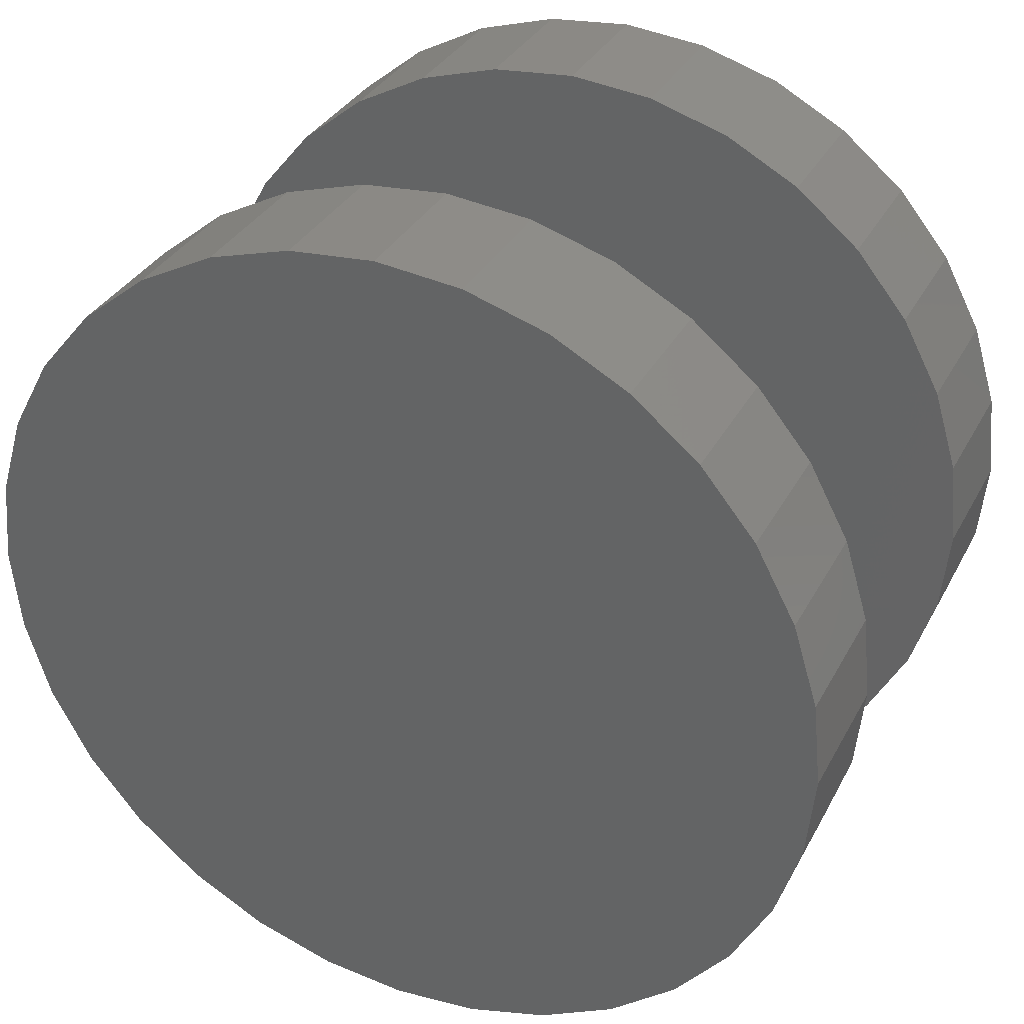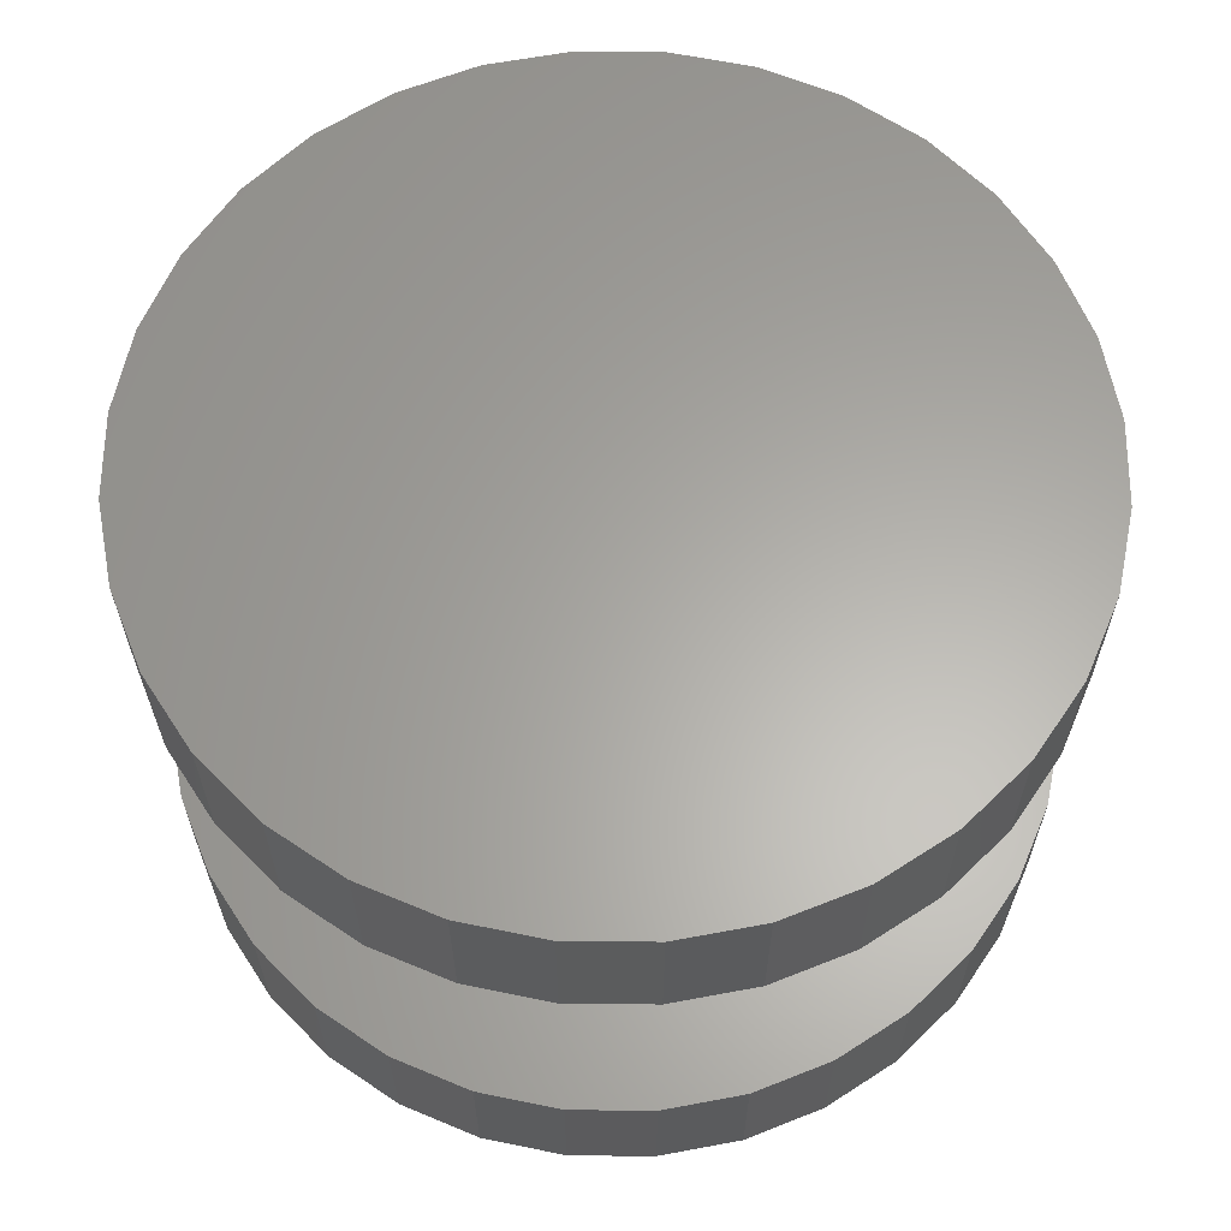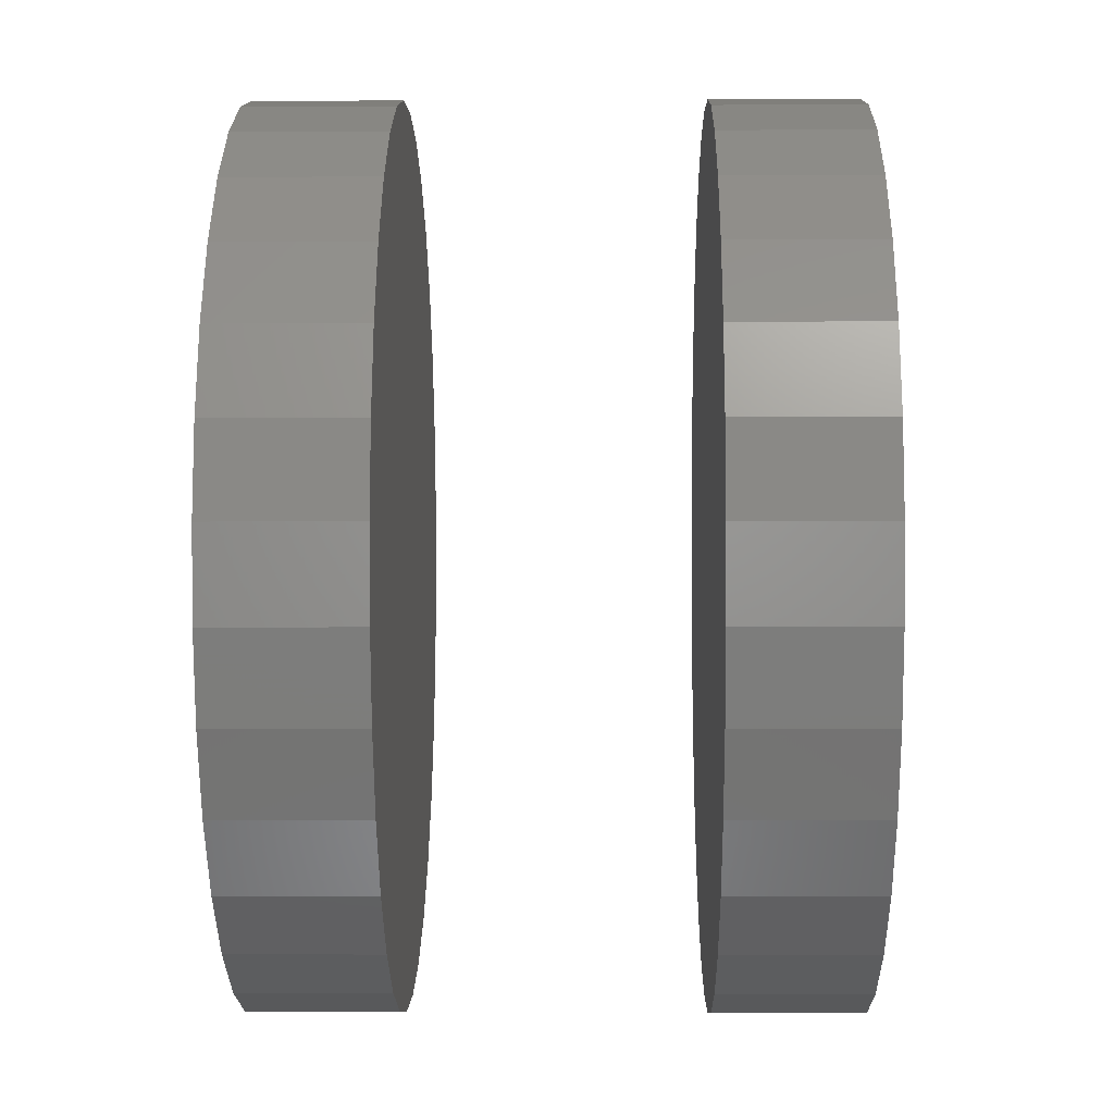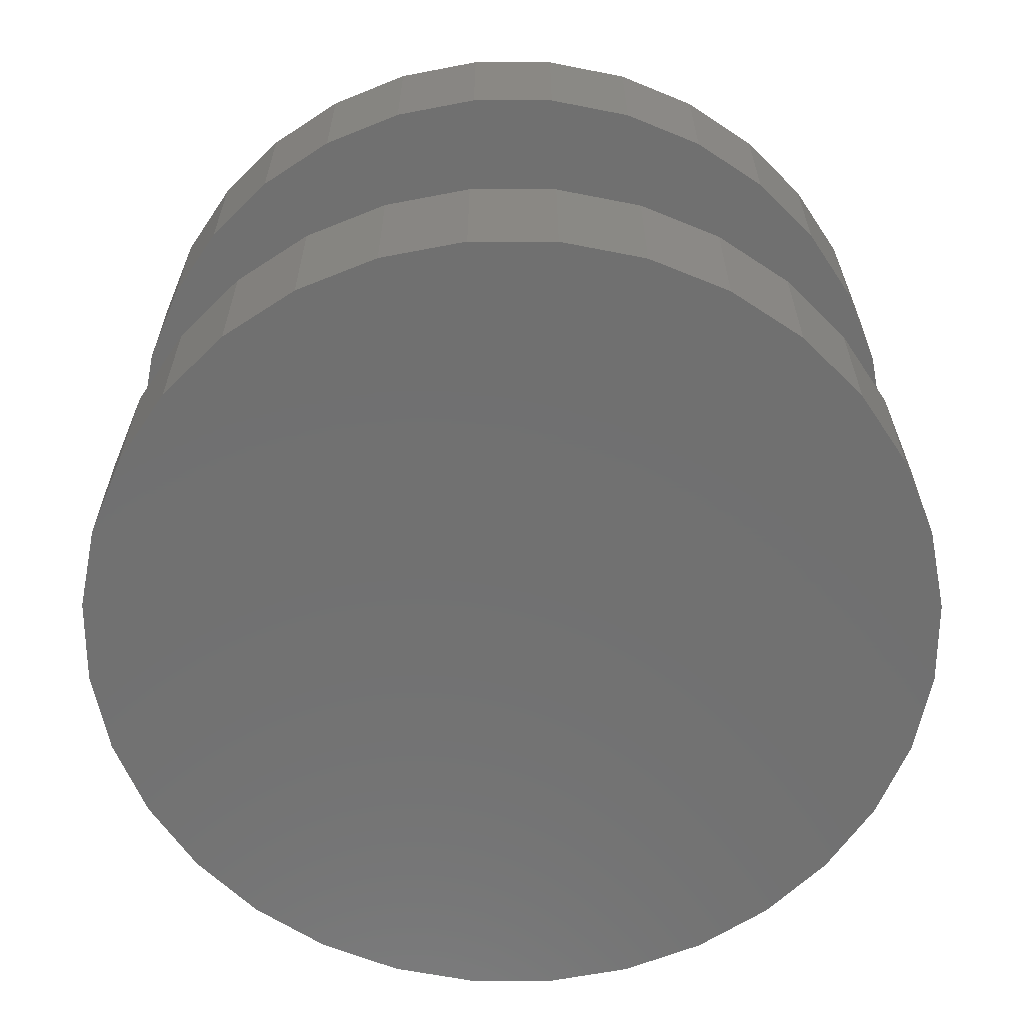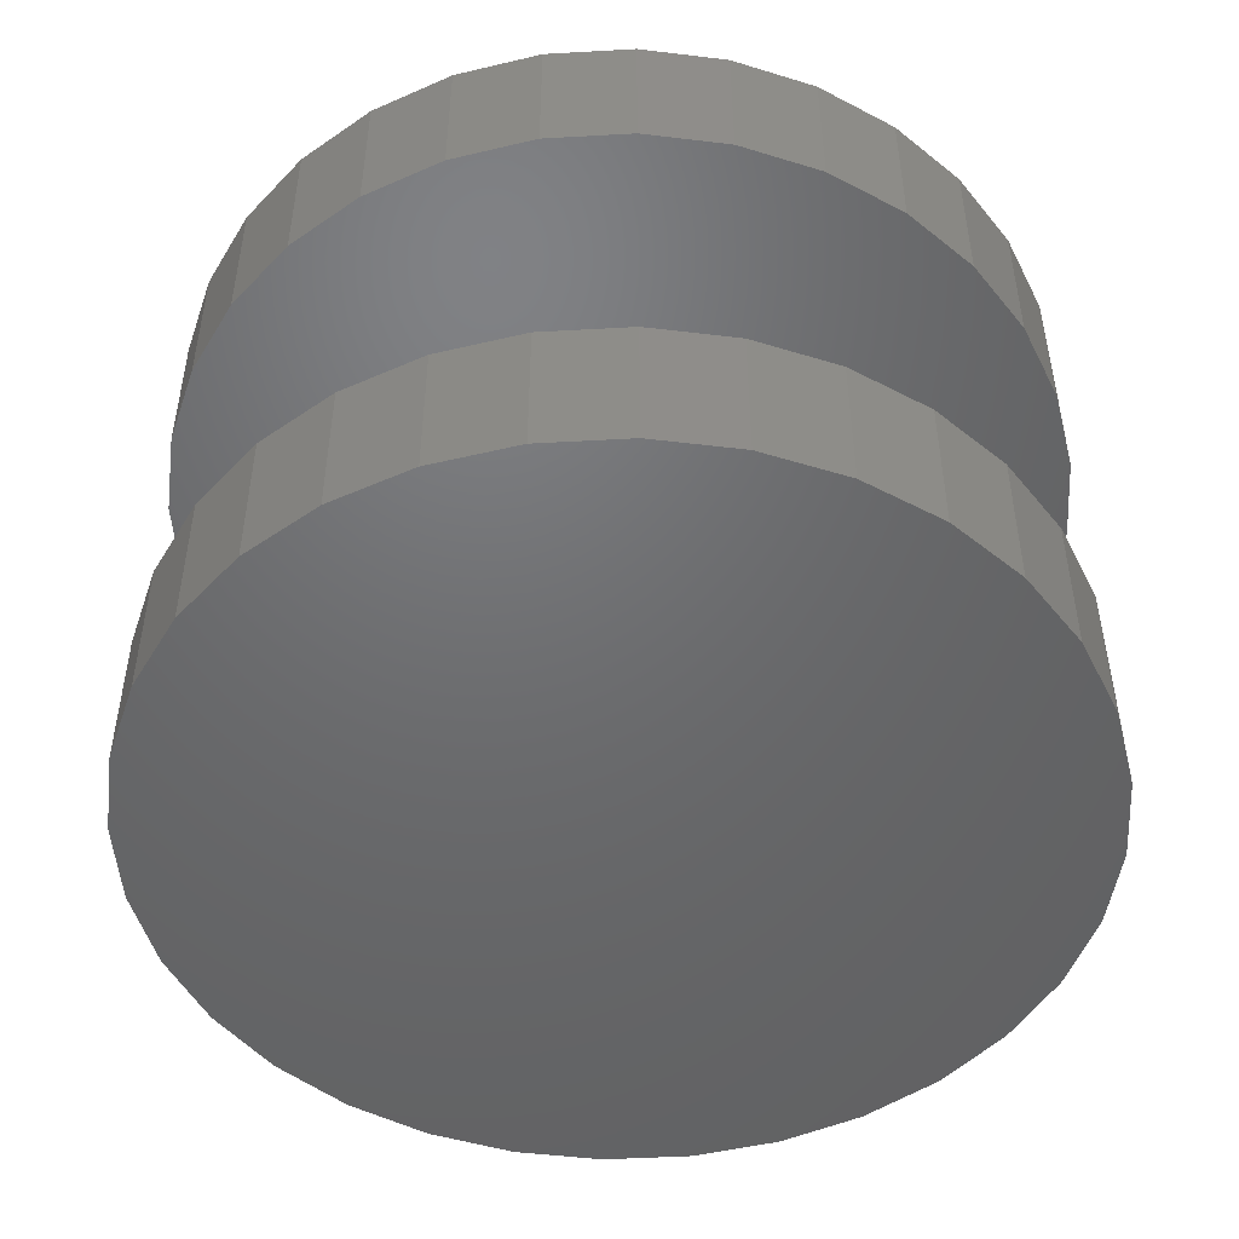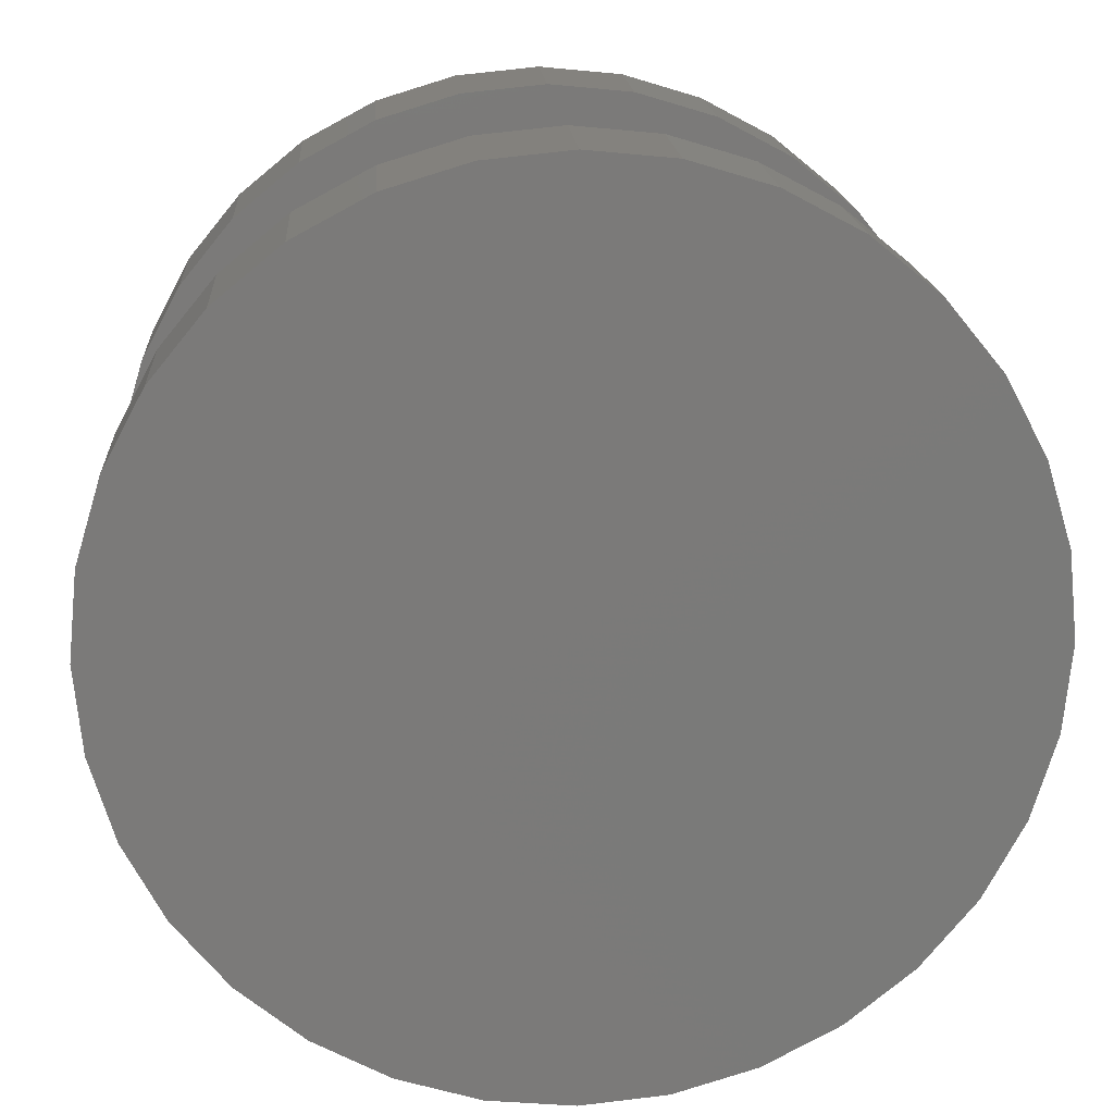
<metadata>
{"format":"stl","ext":"stl","renderer":"f3d","projection":"perspective","resolution":1024,"background":"white","views":[{"elev":33.7,"azim":-155.4,"up":"+Y"},{"elev":62.6,"azim":-95.1,"up":"+Z"},{"elev":-3.8,"azim":-89.0,"up":"+Y"},{"elev":-62.5,"azim":-62.0,"up":"+Z"},{"elev":-48.6,"azim":31.7,"up":"+Z"},{"elev":16.9,"azim":176.3,"up":"+Y"}]}
</metadata>
<code>
# stl→obj: 128 verts, 248 faces
v 0.4658 0.001974 0.07812
v 0.4658 0.001974 0.1094
v 0.4676 0.02046 0.07812
v 0.4676 0.02046 0.1094
v 0.473 0.03823 0.07812
v 0.473 0.03823 0.1094
v 0.4818 0.05461 0.07812
v 0.4818 0.05461 0.1094
v 0.4935 0.06896 0.07812
v 0.4935 0.06896 0.1094
v 0.5079 0.08074 0.07812
v 0.5079 0.08074 0.1094
v 0.5243 0.0895 0.07812
v 0.5243 0.0895 0.1094
v 0.542 0.09489 0.07812
v 0.542 0.09489 0.1094
v 0.5605 0.09671 0.07812
v 0.5605 0.09671 0.1094
v 0.579 0.09489 0.07812
v 0.579 0.09489 0.1094
v 0.5968 0.0895 0.07812
v 0.5968 0.0895 0.1094
v 0.6132 0.08074 0.07812
v 0.6132 0.08074 0.1094
v 0.6275 0.06896 0.07812
v 0.6275 0.06896 0.1094
v 0.6393 0.05461 0.07812
v 0.6393 0.05461 0.1094
v 0.6481 0.03823 0.07812
v 0.6481 0.03823 0.1094
v 0.6534 0.02046 0.07812
v 0.6534 0.02046 0.1094
v 0.6553 0.001974 0.07812
v 0.6553 0.001974 0.1094
v 0.4658 0.001974 -0.01562
v 0.4658 0.001974 0.01562
v 0.4676 0.02046 -0.01562
v 0.4676 0.02046 0.01562
v 0.473 0.03823 -0.01562
v 0.473 0.03823 0.01562
v 0.4818 0.05461 -0.01562
v 0.4818 0.05461 0.01562
v 0.4935 0.06896 -0.01562
v 0.4935 0.06896 0.01562
v 0.5079 0.08074 -0.01562
v 0.5079 0.08074 0.01562
v 0.5243 0.0895 -0.01562
v 0.5243 0.0895 0.01562
v 0.542 0.09489 -0.01562
v 0.542 0.09489 0.01562
v 0.5605 0.09671 -0.01562
v 0.5605 0.09671 0.01562
v 0.579 0.09489 -0.01562
v 0.579 0.09489 0.01562
v 0.5968 0.0895 -0.01562
v 0.5968 0.0895 0.01562
v 0.6132 0.08074 -0.01562
v 0.6132 0.08074 0.01562
v 0.6275 0.06896 -0.01562
v 0.6275 0.06896 0.01562
v 0.6393 0.05461 -0.01562
v 0.6393 0.05461 0.01562
v 0.6481 0.03823 -0.01562
v 0.6481 0.03823 0.01562
v 0.6534 0.02046 -0.01562
v 0.6534 0.02046 0.01562
v 0.6553 0.001974 -0.01562
v 0.6553 0.001974 0.01562
v 0.6534 -0.01651 0.07812
v 0.6534 -0.01651 0.1094
v 0.6481 -0.03428 0.07812
v 0.6481 -0.03428 0.1094
v 0.6393 -0.05066 0.07812
v 0.6393 -0.05066 0.1094
v 0.6275 -0.06502 0.07812
v 0.6275 -0.06502 0.1094
v 0.6132 -0.0768 0.07812
v 0.6132 -0.0768 0.1094
v 0.5968 -0.08555 0.07812
v 0.5968 -0.08555 0.1094
v 0.579 -0.09094 0.07812
v 0.579 -0.09094 0.1094
v 0.5605 -0.09276 0.07812
v 0.5605 -0.09276 0.1094
v 0.542 -0.09094 0.07812
v 0.542 -0.09094 0.1094
v 0.5243 -0.08555 0.07812
v 0.5243 -0.08555 0.1094
v 0.5079 -0.0768 0.07812
v 0.5079 -0.0768 0.1094
v 0.4935 -0.06502 0.07812
v 0.4935 -0.06502 0.1094
v 0.4818 -0.05066 0.07812
v 0.4818 -0.05066 0.1094
v 0.473 -0.03428 0.07812
v 0.473 -0.03428 0.1094
v 0.4676 -0.01651 0.07812
v 0.4676 -0.01651 0.1094
v 0.6534 -0.01651 -0.01562
v 0.6534 -0.01651 0.01562
v 0.6481 -0.03428 -0.01562
v 0.6481 -0.03428 0.01562
v 0.6393 -0.05066 -0.01562
v 0.6393 -0.05066 0.01562
v 0.6275 -0.06502 -0.01562
v 0.6275 -0.06502 0.01562
v 0.6132 -0.0768 -0.01562
v 0.6132 -0.0768 0.01562
v 0.5968 -0.08555 -0.01562
v 0.5968 -0.08555 0.01562
v 0.579 -0.09094 -0.01562
v 0.579 -0.09094 0.01562
v 0.5605 -0.09276 -0.01562
v 0.5605 -0.09276 0.01562
v 0.542 -0.09094 -0.01562
v 0.542 -0.09094 0.01562
v 0.5243 -0.08555 -0.01562
v 0.5243 -0.08555 0.01562
v 0.5079 -0.0768 -0.01562
v 0.5079 -0.0768 0.01562
v 0.4935 -0.06502 -0.01562
v 0.4935 -0.06502 0.01562
v 0.4818 -0.05066 -0.01562
v 0.4818 -0.05066 0.01562
v 0.473 -0.03428 -0.01562
v 0.473 -0.03428 0.01562
v 0.4676 -0.01651 -0.01562
v 0.4676 -0.01651 0.01562
f 1 2 3
f 3 2 4
f 3 4 5
f 5 4 6
f 5 6 7
f 7 6 8
f 7 8 9
f 9 8 10
f 9 10 11
f 11 10 12
f 11 12 13
f 13 12 14
f 13 14 15
f 15 14 16
f 15 16 17
f 17 16 18
f 17 18 19
f 19 18 20
f 19 20 21
f 21 20 22
f 21 22 23
f 23 22 24
f 23 24 25
f 25 24 26
f 25 26 27
f 27 26 28
f 27 28 29
f 29 28 30
f 29 30 31
f 31 30 32
f 31 32 33
f 33 32 34
f 35 36 37
f 37 36 38
f 37 38 39
f 39 38 40
f 39 40 41
f 41 40 42
f 41 42 43
f 43 42 44
f 43 44 45
f 45 44 46
f 45 46 47
f 47 46 48
f 47 48 49
f 49 48 50
f 49 50 51
f 51 50 52
f 51 52 53
f 53 52 54
f 53 54 55
f 55 54 56
f 55 56 57
f 57 56 58
f 57 58 59
f 59 58 60
f 59 60 61
f 61 60 62
f 61 62 63
f 63 62 64
f 63 64 65
f 65 64 66
f 65 66 67
f 67 66 68
f 33 34 69
f 69 34 70
f 69 70 71
f 71 70 72
f 71 72 73
f 73 72 74
f 73 74 75
f 75 74 76
f 75 76 77
f 77 76 78
f 77 78 79
f 79 78 80
f 79 80 81
f 81 80 82
f 81 82 83
f 83 82 84
f 83 84 85
f 85 84 86
f 85 86 87
f 87 86 88
f 87 88 89
f 89 88 90
f 89 90 91
f 91 90 92
f 91 92 93
f 93 92 94
f 93 94 95
f 95 94 96
f 95 96 97
f 97 96 98
f 97 98 1
f 1 98 2
f 67 68 99
f 99 68 100
f 99 100 101
f 101 100 102
f 101 102 103
f 103 102 104
f 103 104 105
f 105 104 106
f 105 106 107
f 107 106 108
f 107 108 109
f 109 108 110
f 109 110 111
f 111 110 112
f 111 112 113
f 113 112 114
f 113 114 115
f 115 114 116
f 115 116 117
f 117 116 118
f 117 118 119
f 119 118 120
f 119 120 121
f 121 120 122
f 121 122 123
f 123 122 124
f 123 124 125
f 125 124 126
f 125 126 127
f 127 126 128
f 127 128 35
f 35 128 36
f 50 54 52
f 54 50 48
f 54 48 56
f 56 48 46
f 56 46 58
f 108 118 110
f 110 118 116
f 110 116 112
f 112 116 114
f 58 46 60
f 60 46 44
f 60 44 62
f 62 44 42
f 62 42 64
f 64 42 40
f 64 40 66
f 66 40 38
f 66 38 68
f 68 38 36
f 68 36 100
f 100 36 128
f 100 128 102
f 102 128 126
f 102 126 104
f 104 126 124
f 104 124 106
f 106 124 122
f 106 122 108
f 108 122 120
f 108 120 118
f 17 19 15
f 13 15 19
f 21 13 19
f 11 13 21
f 23 11 21
f 79 87 77
f 85 87 79
f 81 85 79
f 83 85 81
f 87 89 77
f 77 89 91
f 77 91 75
f 75 91 93
f 75 93 73
f 73 93 95
f 73 95 71
f 71 95 97
f 71 97 69
f 69 97 1
f 69 1 33
f 33 1 3
f 33 3 31
f 31 3 5
f 31 5 29
f 29 5 7
f 29 7 27
f 27 7 9
f 27 9 25
f 25 9 11
f 25 11 23
f 51 53 49
f 47 49 53
f 55 47 53
f 45 47 55
f 57 45 55
f 109 117 107
f 115 117 109
f 111 115 109
f 113 115 111
f 117 119 107
f 107 119 121
f 107 121 105
f 105 121 123
f 105 123 103
f 103 123 125
f 103 125 101
f 101 125 127
f 101 127 99
f 99 127 35
f 99 35 67
f 67 35 37
f 67 37 65
f 65 37 39
f 65 39 63
f 63 39 41
f 63 41 61
f 61 41 43
f 61 43 59
f 59 43 45
f 59 45 57
f 16 20 18
f 20 16 14
f 20 14 22
f 22 14 12
f 22 12 24
f 78 88 80
f 80 88 86
f 80 86 82
f 82 86 84
f 24 12 26
f 26 12 10
f 26 10 28
f 28 10 8
f 28 8 30
f 30 8 6
f 30 6 32
f 32 6 4
f 32 4 34
f 34 4 2
f 34 2 70
f 70 2 98
f 70 98 72
f 72 98 96
f 72 96 74
f 74 96 94
f 74 94 76
f 76 94 92
f 76 92 78
f 78 92 90
f 78 90 88

</code>
